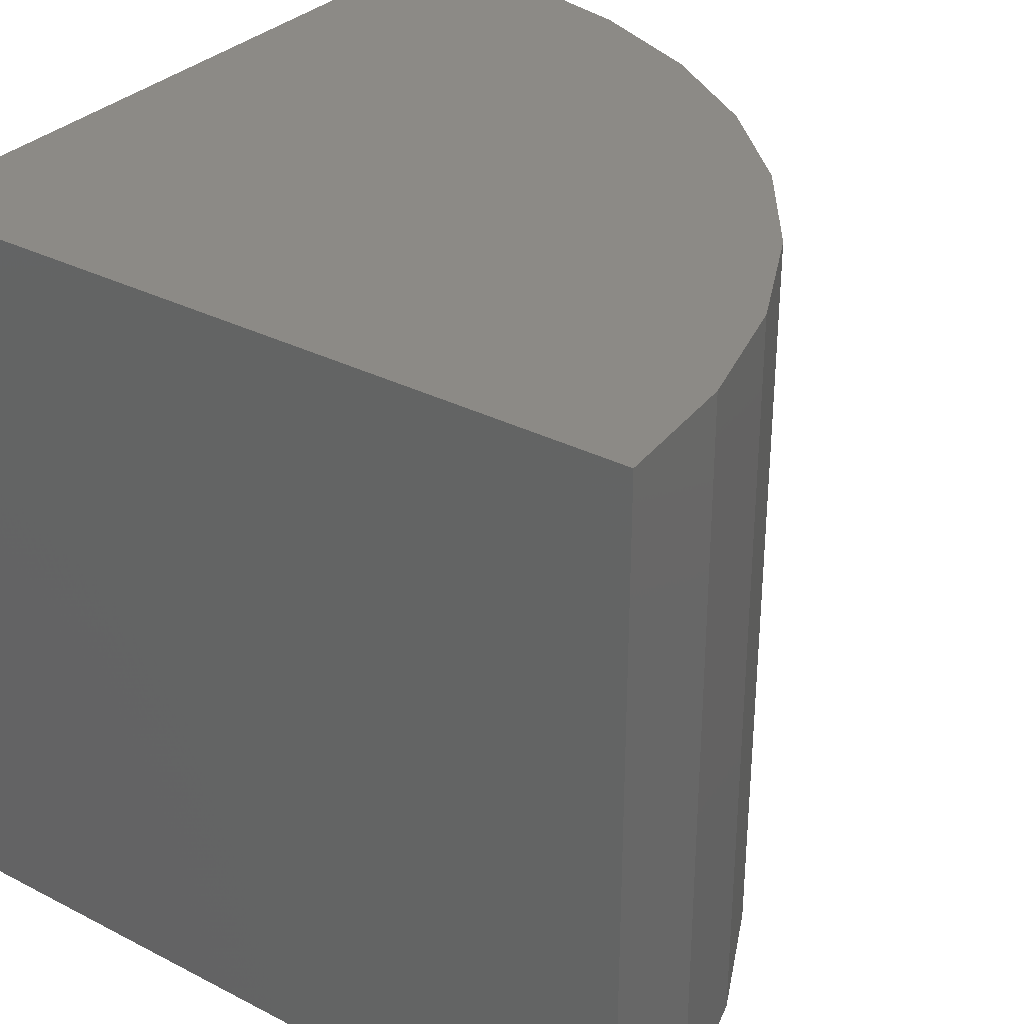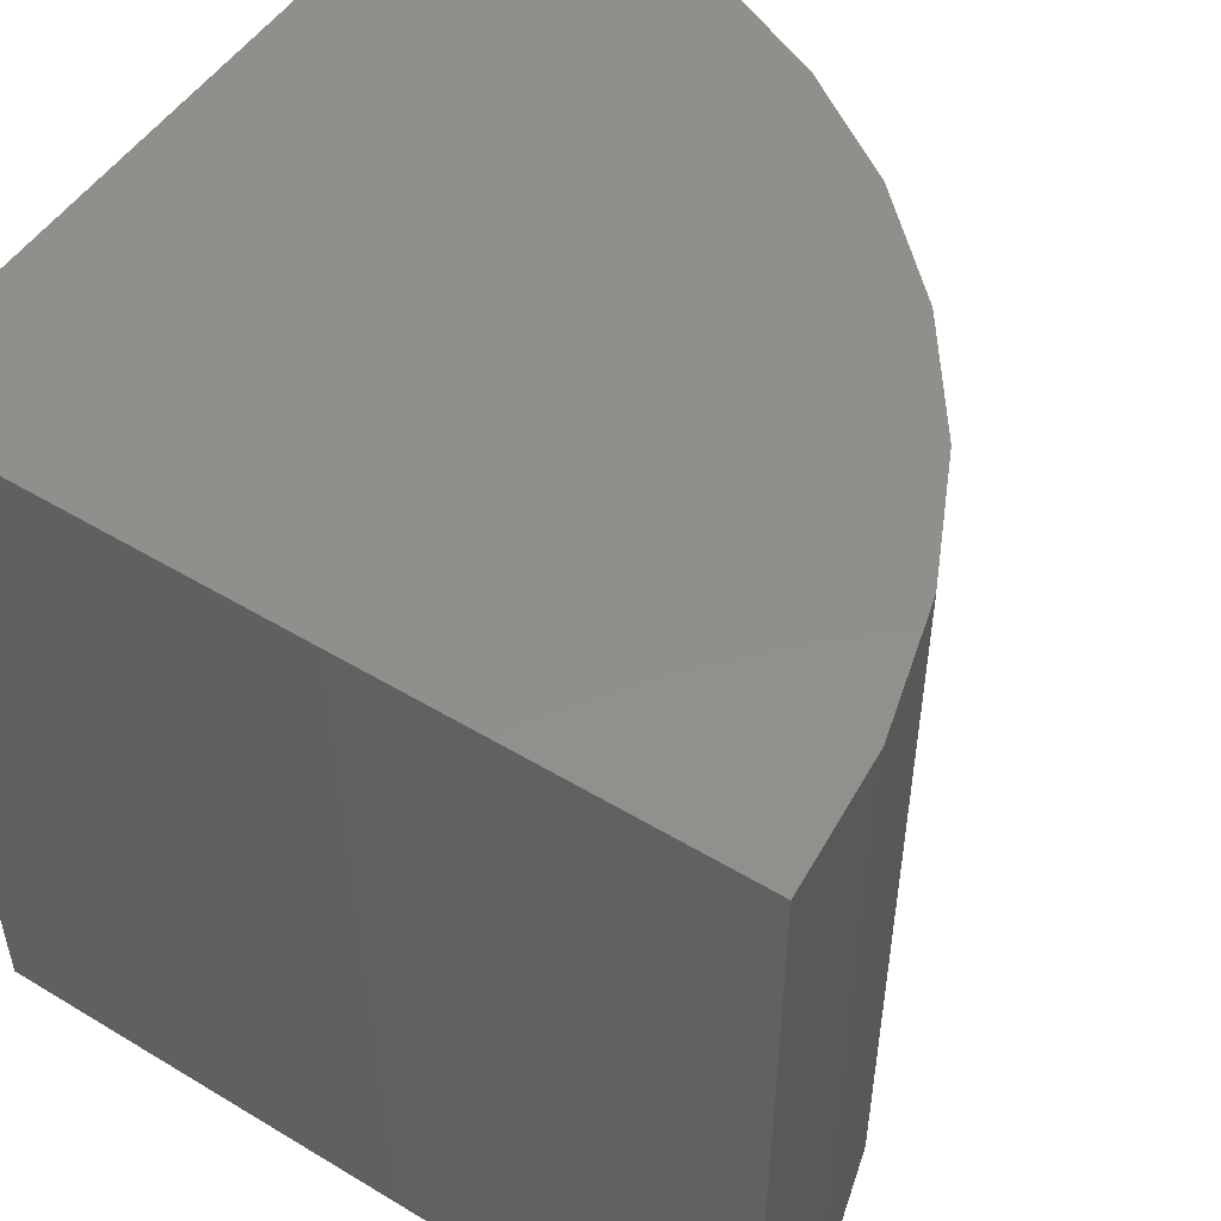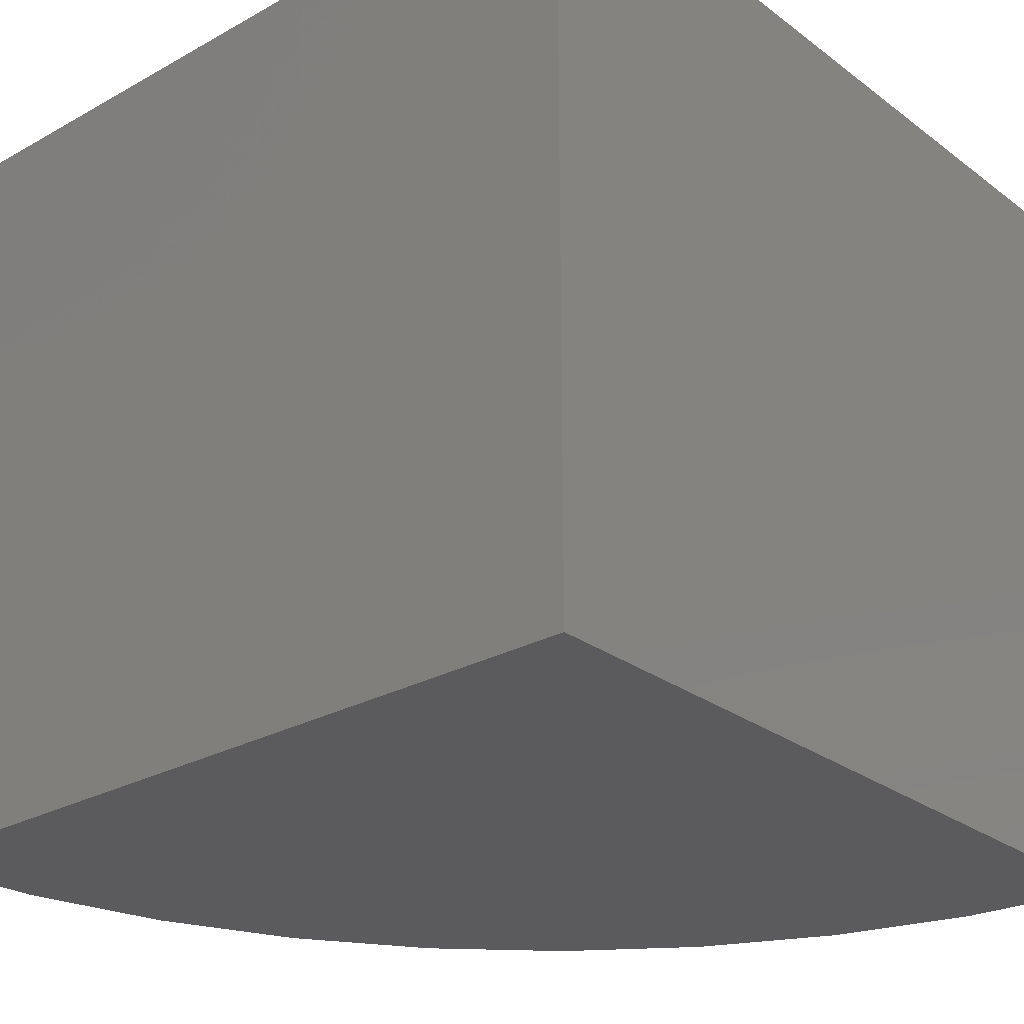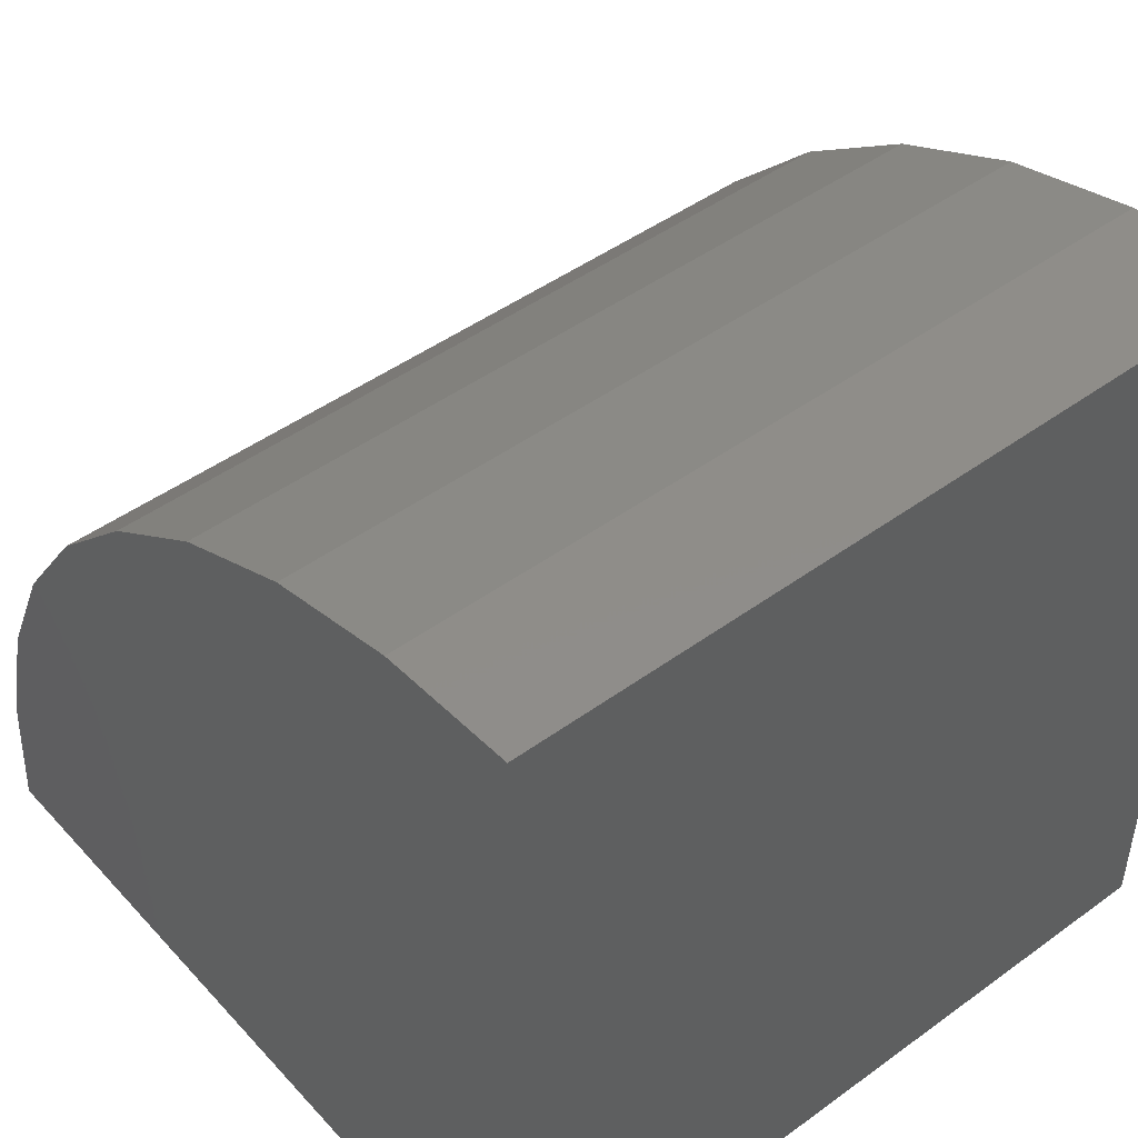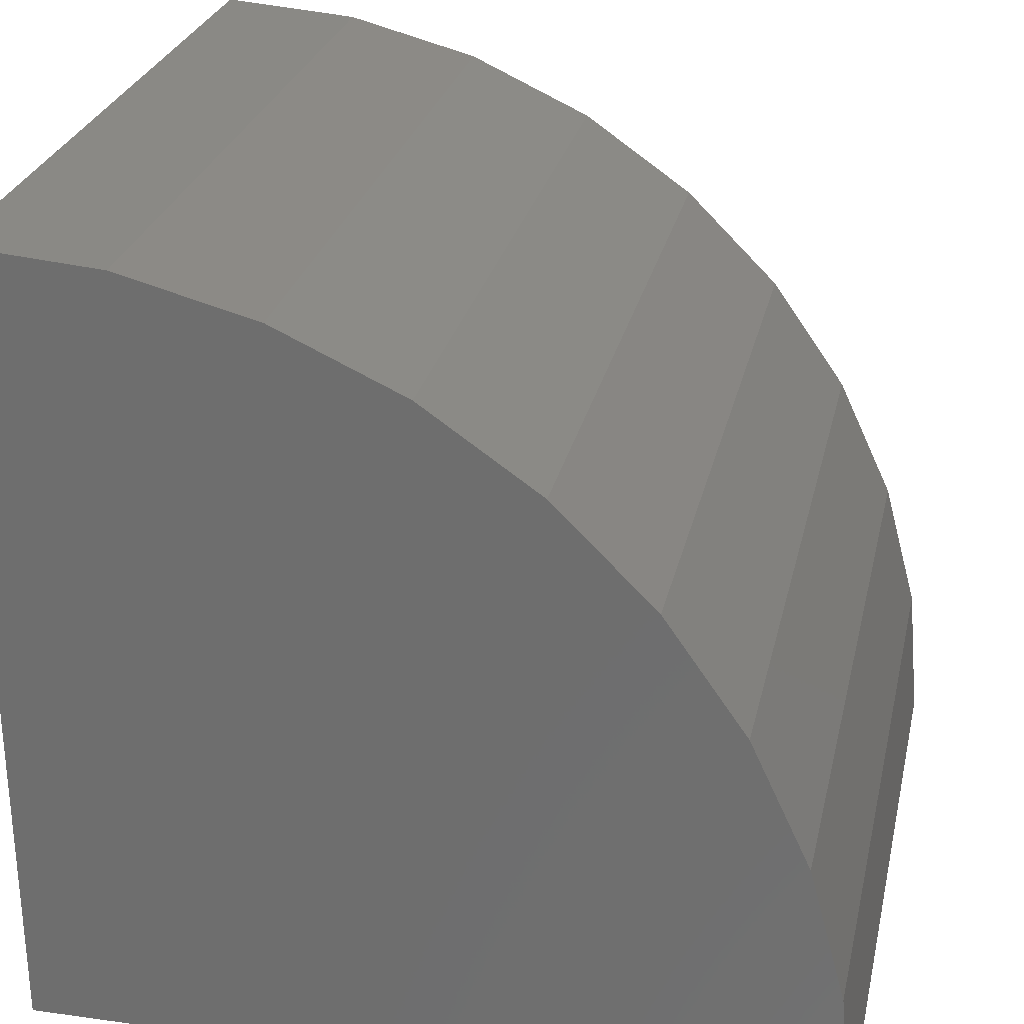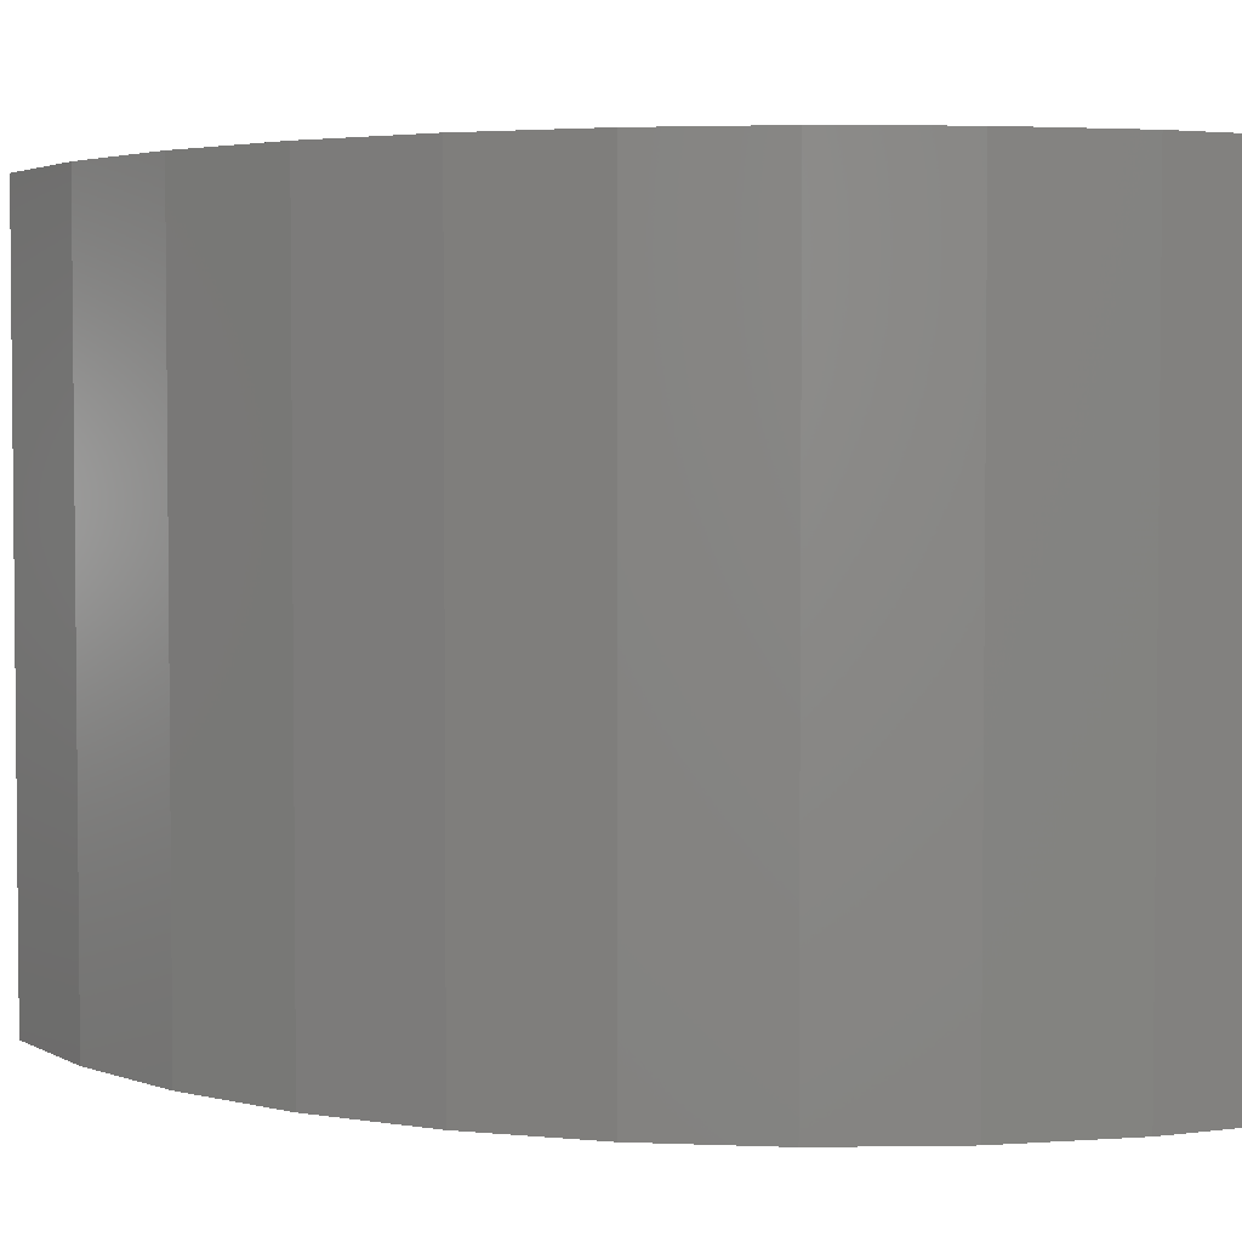
<metadata>
{"format":"stl","ext":"stl","renderer":"f3d","projection":"perspective","resolution":1024,"background":"white","views":[{"elev":31.9,"azim":-54.5,"up":"+Y"},{"elev":50.9,"azim":-57.0,"up":"+Y"},{"elev":-26.9,"azim":-139.2,"up":"+Y"},{"elev":46.8,"azim":-129.6,"up":"+Z"},{"elev":26.7,"azim":12.3,"up":"+Z"},{"elev":3.3,"azim":62.3,"up":"+Y"}]}
</metadata>
<code>
# stl→obj: 22 verts, 40 faces
v -0.75 -0.7266 0
v -0.7592 -0.7266 1.5
v -0.75 0.7261 0
v -0.7592 0.7261 1.5
v 0.75 -0.7266 0
v 0.75 0.7261 0
v -0.4976 0.7261 1.479
v -0.2437 0.7261 1.412
v -0.005341 0.7261 1.302
v 0.2102 0.7261 1.152
v 0.3964 0.7261 0.9673
v 0.5475 0.7261 0.7527
v 0.6588 0.7261 0.515
v 0.727 0.7261 0.2615
v -0.4976 -0.7266 1.479
v -0.2437 -0.7266 1.412
v -0.005341 -0.7266 1.302
v 0.2102 -0.7266 1.152
v 0.3964 -0.7266 0.9673
v 0.5475 -0.7266 0.7527
v 0.6588 -0.7266 0.515
v 0.727 -0.7266 0.2615
f 1 2 3
f 3 2 4
f 1 3 5
f 5 3 6
f 3 4 7
f 3 7 8
f 3 8 9
f 3 9 10
f 3 10 11
f 3 11 12
f 3 12 13
f 3 13 14
f 3 14 6
f 4 2 7
f 7 2 15
f 7 15 8
f 8 15 16
f 8 16 9
f 9 16 17
f 9 17 10
f 10 17 18
f 10 18 11
f 11 18 19
f 11 19 12
f 12 19 20
f 12 20 13
f 13 20 21
f 13 21 14
f 14 21 22
f 14 22 6
f 6 22 5
f 1 5 22
f 1 22 21
f 1 21 20
f 1 20 19
f 1 19 18
f 1 18 17
f 1 17 16
f 1 16 15
f 1 15 2

</code>
